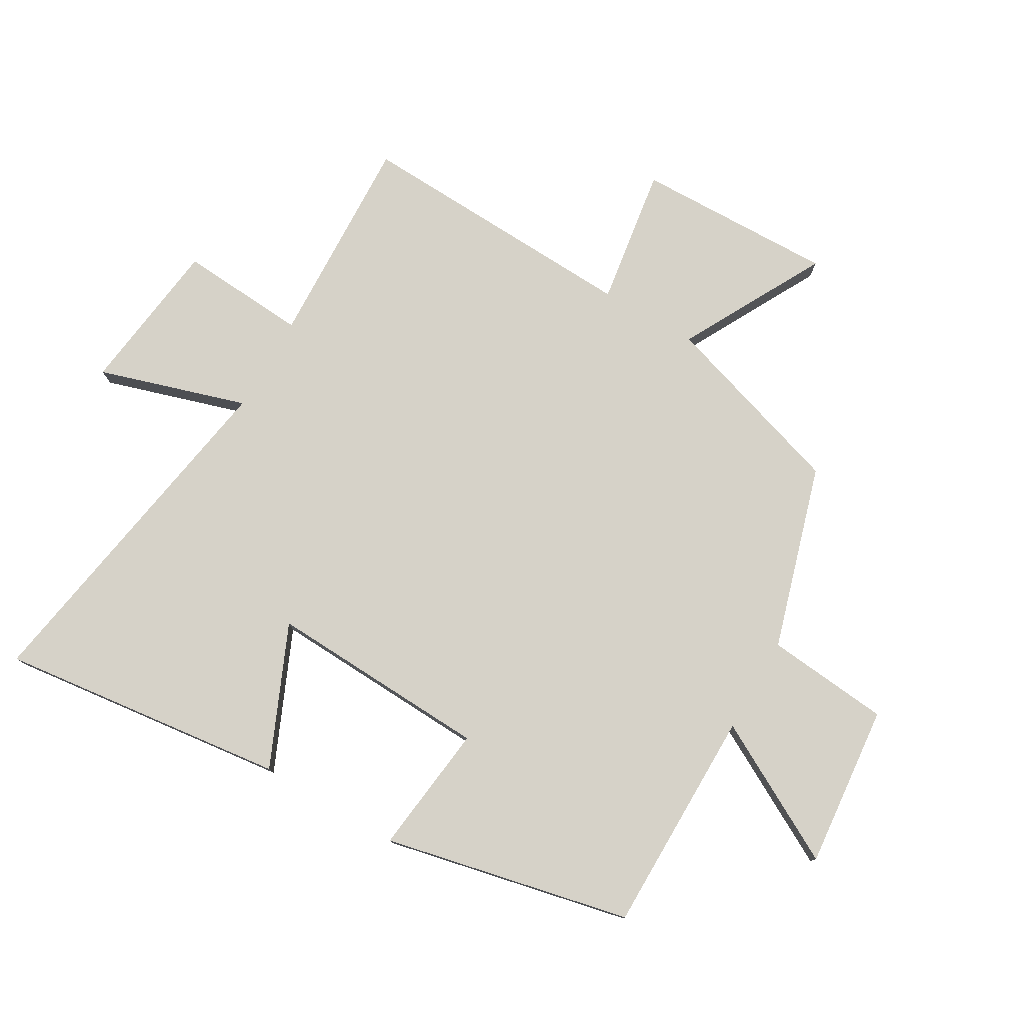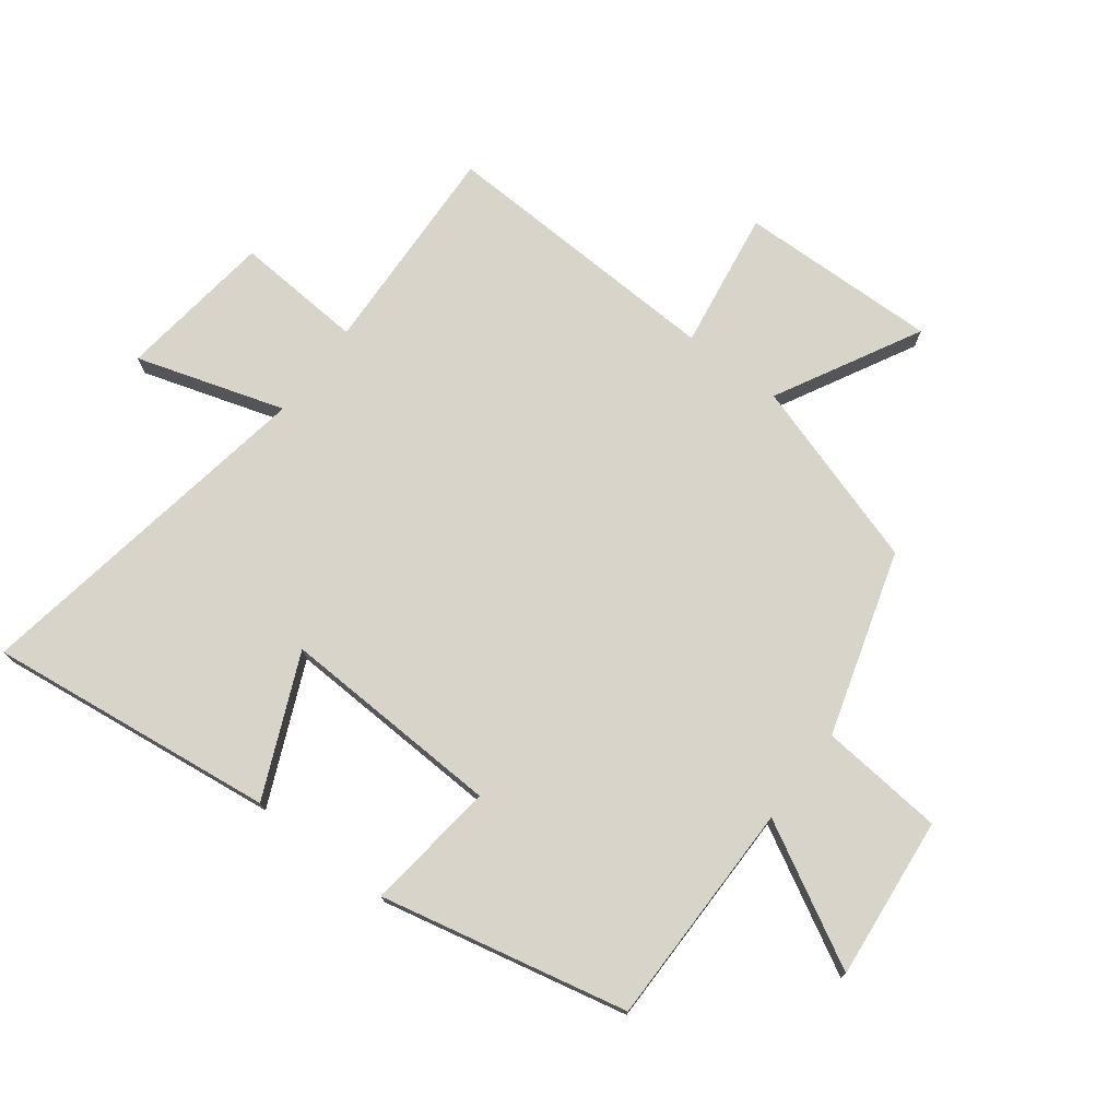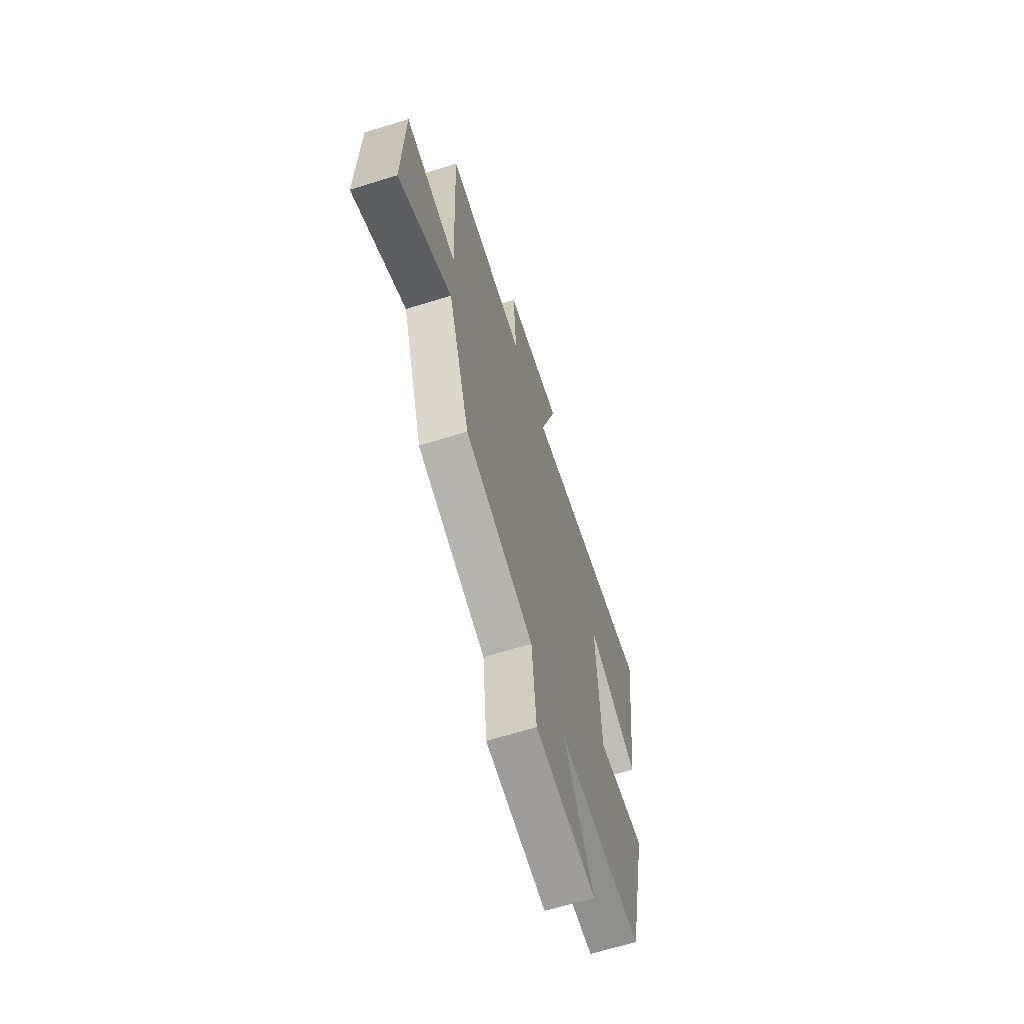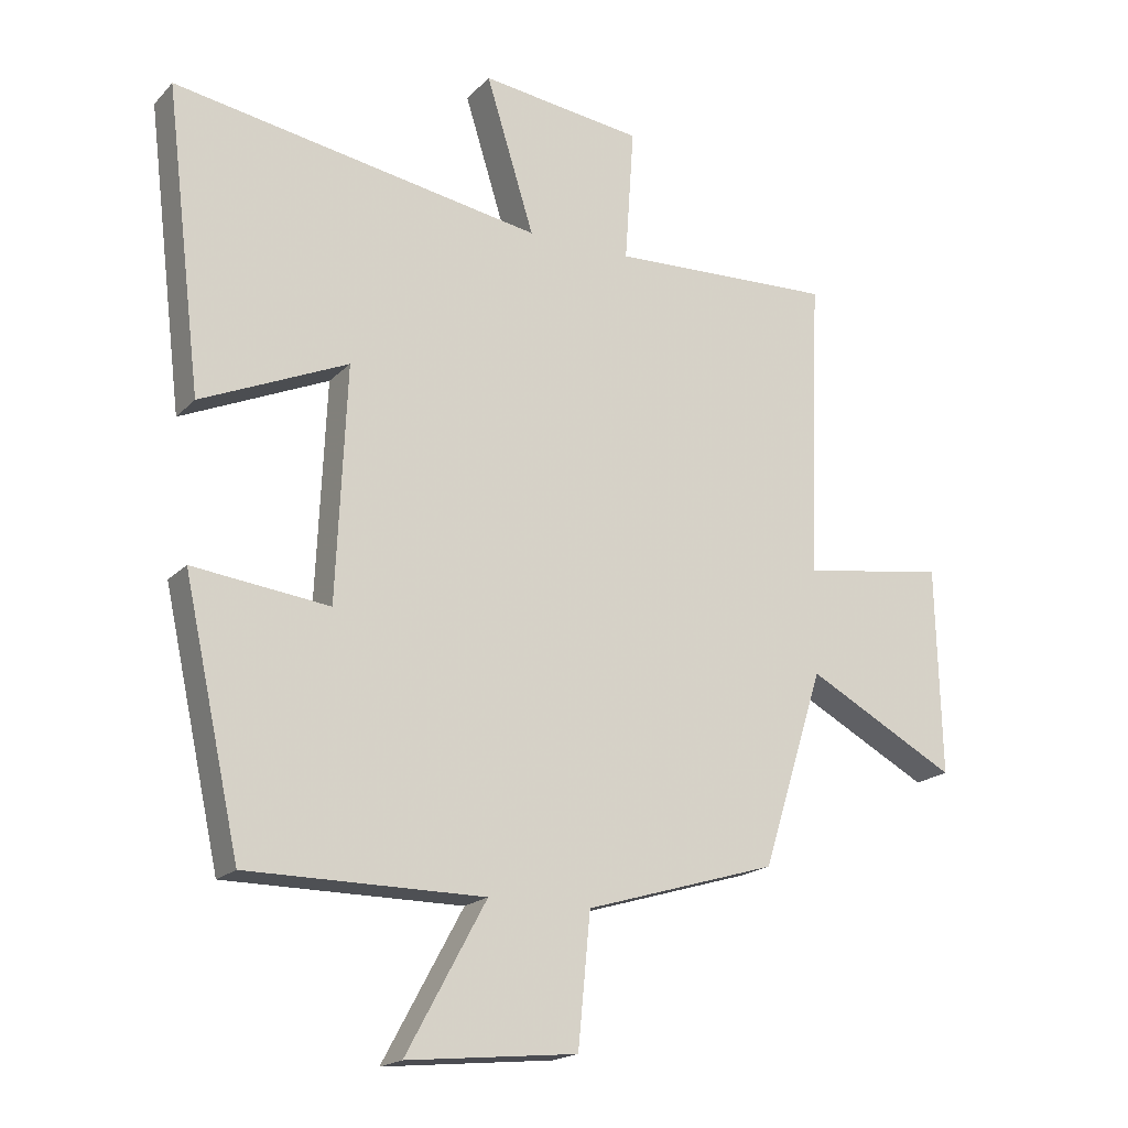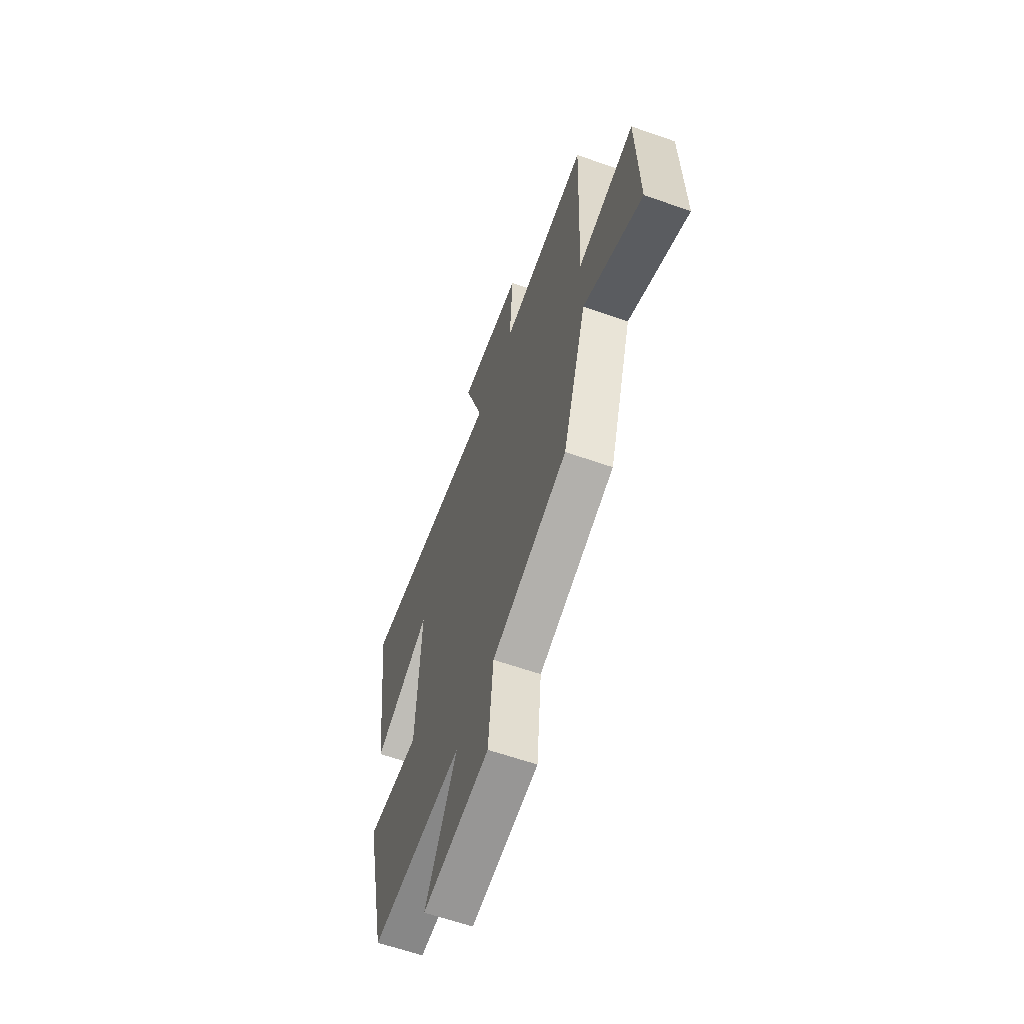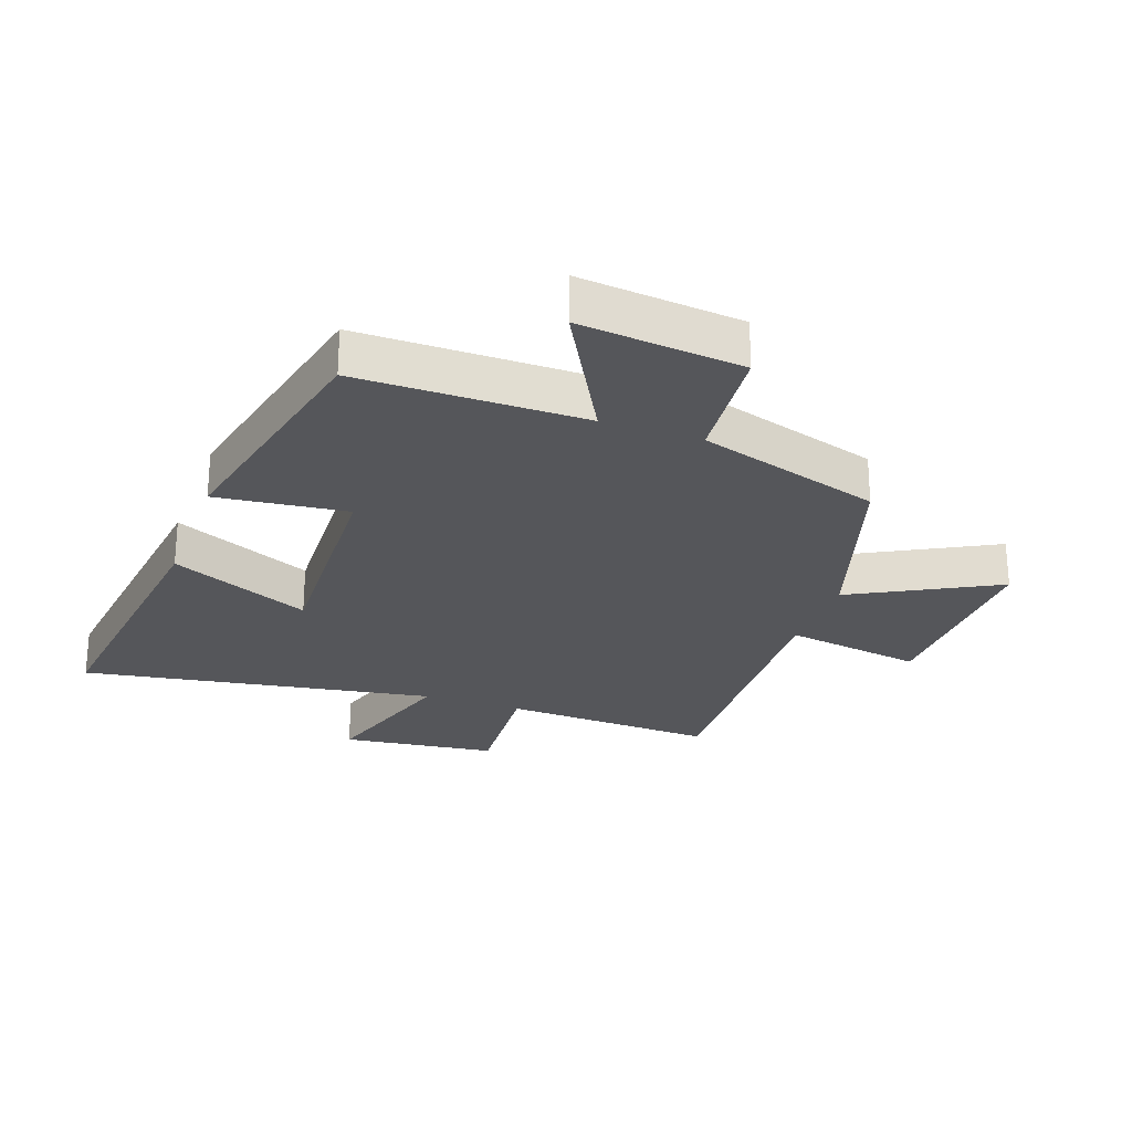
<metadata>
{"format":"obj","ext":"obj","renderer":"f3d","projection":"perspective","resolution":1024,"background":"white","views":[{"elev":78.3,"azim":120.2,"up":"+Y"},{"elev":75.0,"azim":127.1,"up":"+Y"},{"elev":-65.3,"azim":-72.6,"up":"+Z"},{"elev":-18.6,"azim":150.8,"up":"+Z"},{"elev":-62.4,"azim":-109.5,"up":"+Z"},{"elev":-25.9,"azim":160.2,"up":"+Y"}]}
</metadata>
<code>
v -0.519 0.07 0.514
v -0.175 0.07 0.5
v -0.189 0.07 0.706
v 0.061 0.07 0.738
v -0.013 0.07 0.5
v 0.556 0.07 0.596
v 0.5 0.07 0.132
v 0.274 0.07 0.231
v 0.29 0.07 -0.127
v 0.5 0.07 -0.102
v 0.413 0.07 -0.5
v 0.049 0.07 -0.5
v 0.172 0.07 -0.726
v -0.09 0.07 -0.7
v -0.109 0.07 -0.5
v -0.405 0.07 -0.411
v -0.5 0.07 -0.109
v -0.731 0.07 -0.233
v -0.723 0.07 0.087
v -0.5 0.07 0.053
v -0.519 0 0.514
v -0.175 0 0.5
v -0.189 0 0.706
v 0.061 0 0.738
v -0.013 0 0.5
v 0.556 0 0.596
v 0.5 0 0.132
v 0.274 0 0.231
v 0.29 0 -0.127
v 0.5 0 -0.102
v 0.413 0 -0.5
v 0.049 0 -0.5
v 0.172 0 -0.726
v -0.09 0 -0.7
v -0.109 0 -0.5
v -0.405 0 -0.411
v -0.5 0 -0.109
v -0.731 0 -0.233
v -0.723 0 0.087
v -0.5 0 0.053
f 17 18 19 20
f 15 16 17 20
f 15 20 1 2
f 12 13 14 15
f 12 15 2
f 9 10 11 12
f 8 9 12 2
f 5 6 7 8
f 5 8 2
f 2 3 4 5
f 40 39 38 37
f 40 37 36 35
f 22 21 40 35
f 35 34 33 32
f 22 35 32
f 32 31 30 29
f 22 32 29 28
f 28 27 26 25
f 22 28 25
f 25 24 23 22
f 1 21 22 2
f 2 22 23 3
f 3 23 24 4
f 4 24 25 5
f 5 25 26 6
f 6 26 27 7
f 7 27 28 8
f 8 28 29 9
f 9 29 30 10
f 10 30 31 11
f 11 31 32 12
f 12 32 33 13
f 13 33 34 14
f 14 34 35 15
f 15 35 36 16
f 16 36 37 17
f 17 37 38 18
f 18 38 39 19
f 19 39 40 20
f 20 40 21 1

</code>
